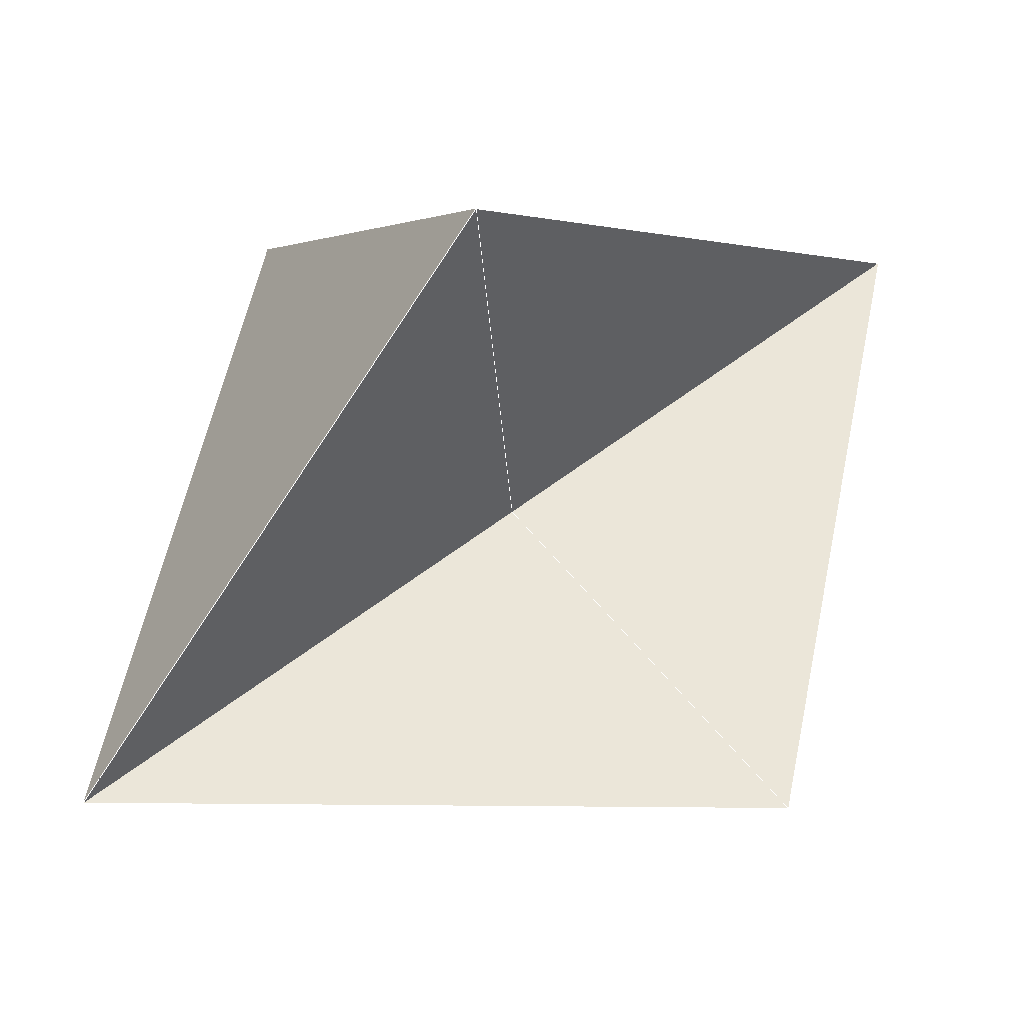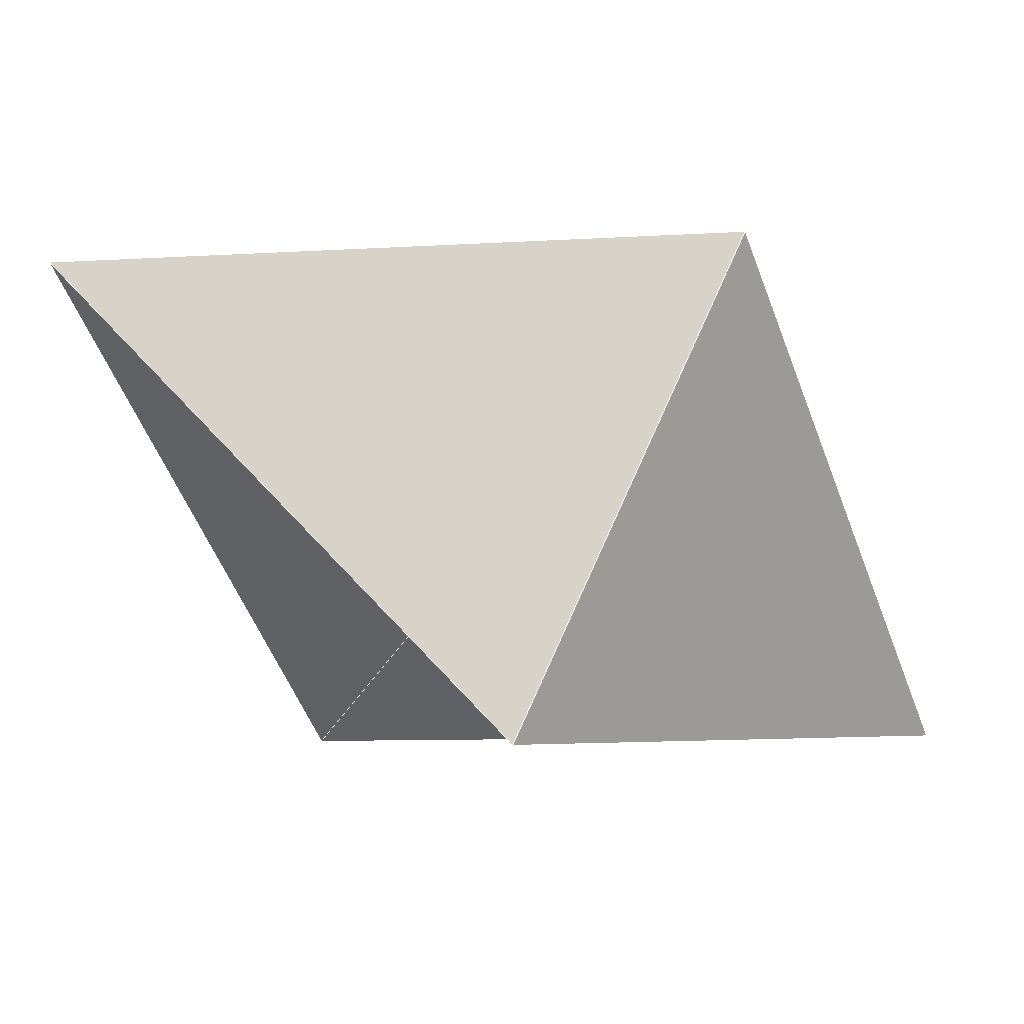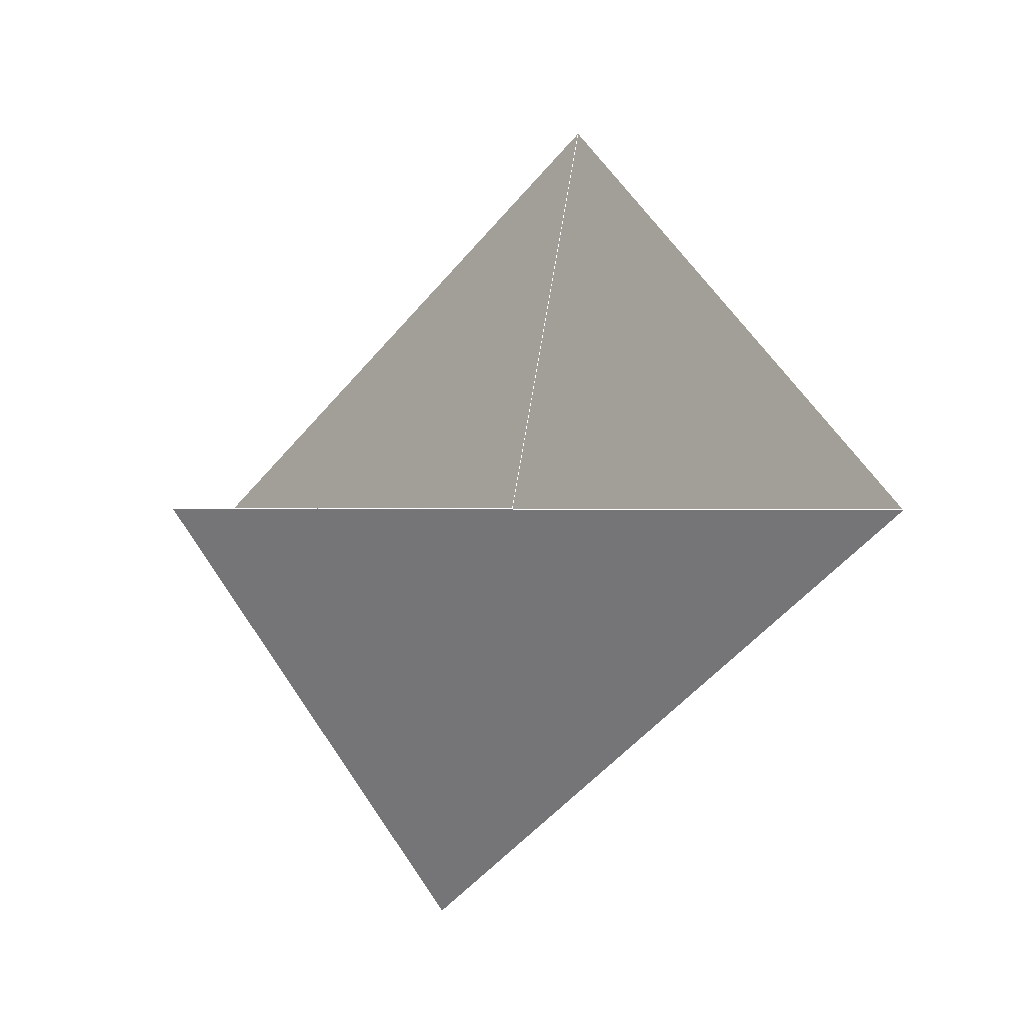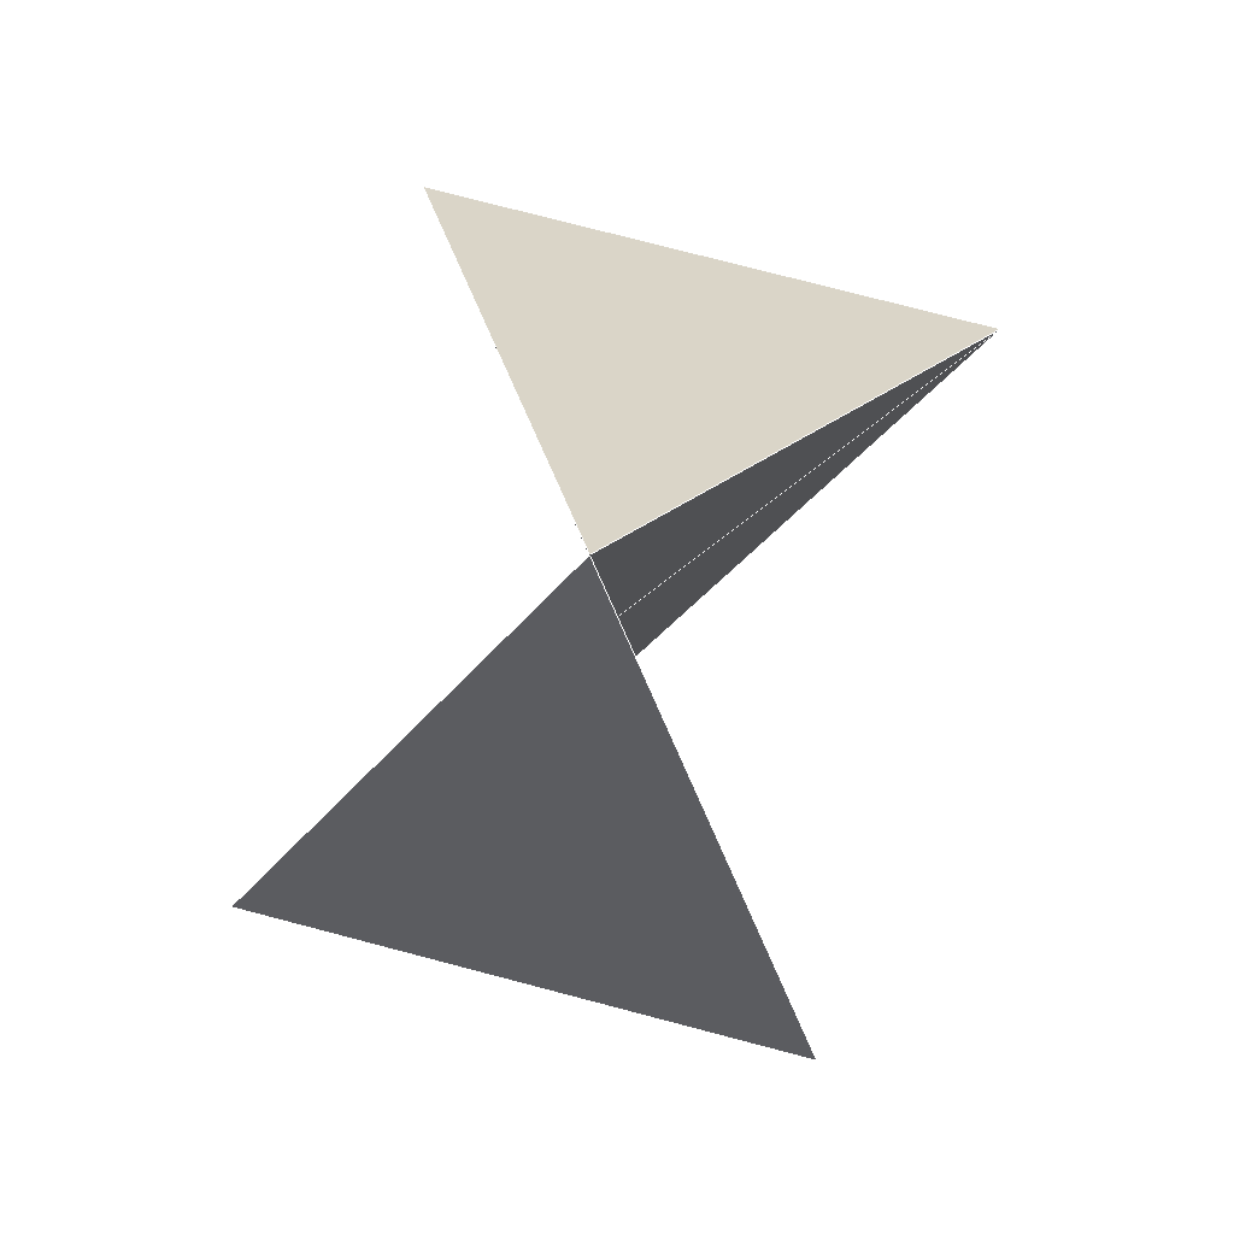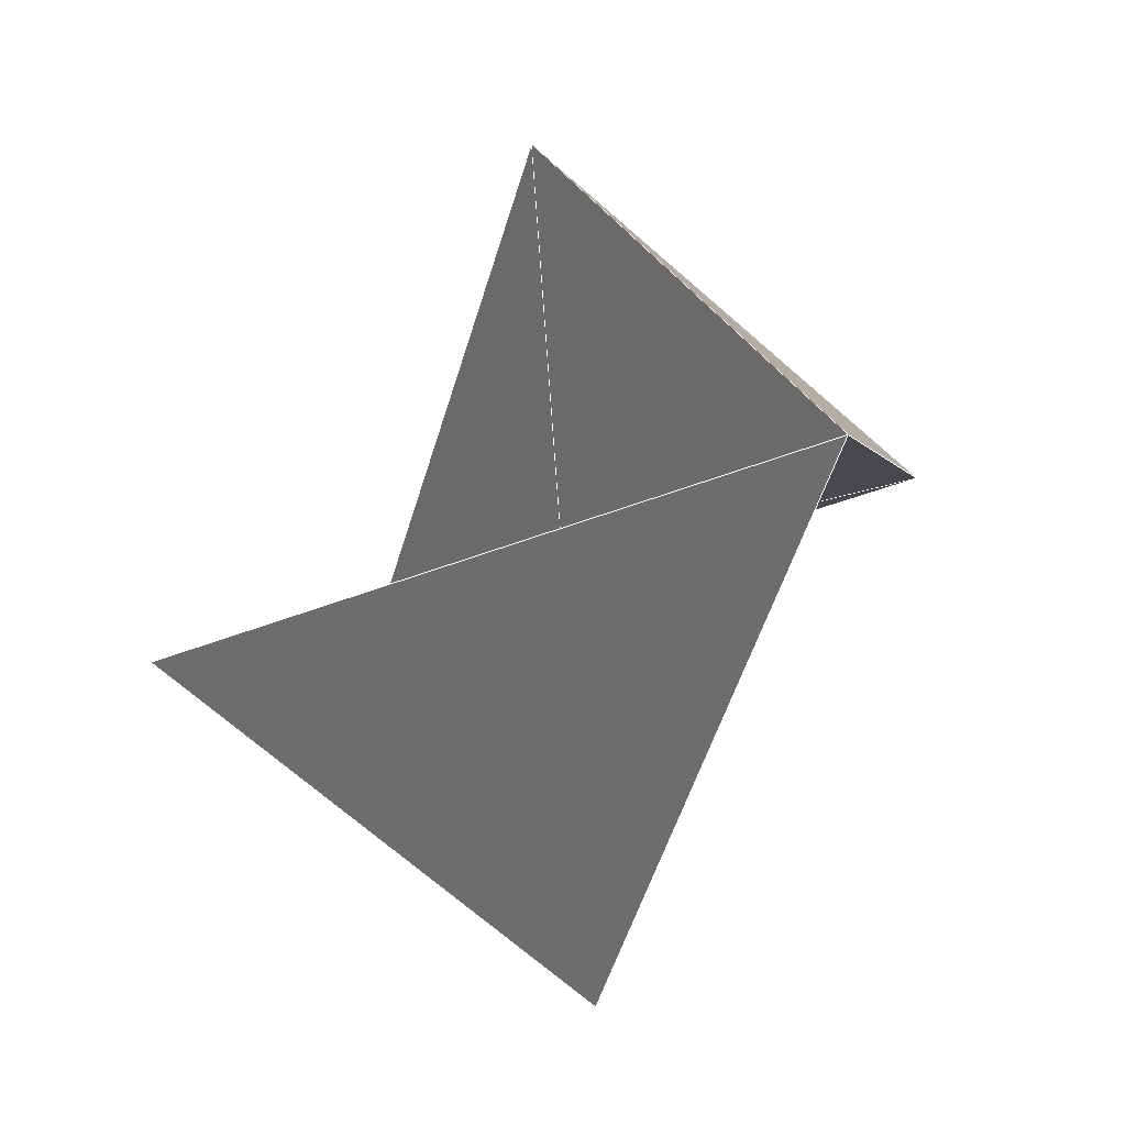
<metadata>
{"format":"obj","ext":"obj","renderer":"f3d","projection":"perspective","resolution":1024,"background":"white","views":[{"elev":78.1,"azim":-1.9,"up":"+Z"},{"elev":-31.9,"azim":7.0,"up":"+Z"},{"elev":-48.1,"azim":-124.3,"up":"+Y"},{"elev":-38.8,"azim":-69.7,"up":"+Y"},{"elev":-50.1,"azim":-102.5,"up":"+Y"}]}
</metadata>
<code>
v 1 0.7122 -0.3217
v -0.06145 0.4842 0.8812
v -0.6155 0.7686 -0.2119
v 0.06123 -0.4841 -0.8811
v 0.6157 -0.7687 0.2117
v -0.9999 -0.7123 0.3218
v 0.1077 0.655 0.1159
v 0.3333 0.2374 -0.1072
v 0.559 -0.1802 -0.3304
v 0.3334 0.2374 -0.1073
v -0.559 0.1802 0.3304
v -0.3334 -0.2374 0.1073
v -0.3333 -0.2374 0.1072
v -0.1077 -0.655 -0.1159
v 1 0.7122 -0.3217
v -0.06145 0.4842 0.8812
v -0.6155 0.7686 -0.2119
v 0.06123 -0.4841 -0.8811
v 0.6157 -0.7687 0.2117
v -0.9999 -0.7123 0.3218
g surface_geometry
f 1 2 7
f 2 3 7
f 3 1 7
f 1 4 8
f 2 1 8
f 4 2 8
f 1 5 9
f 4 1 9
f 5 4 9
f 1 3 10
f 3 5 10
f 5 1 10
f 2 6 11
f 3 2 11
f 6 3 11
f 2 4 12
f 4 6 12
f 6 2 12
f 3 6 13
f 5 3 13
f 6 5 13
f 4 5 14
f 5 6 14
f 6 4 14
g KAKI_connected
l 15 16
l 15 19
l 16 17
l 16 20
l 16 18
l 18 19
l 19 17
l 19 20
g CYAN_connected
l 15 18
l 15 17
l 18 20
l 17 20

</code>
